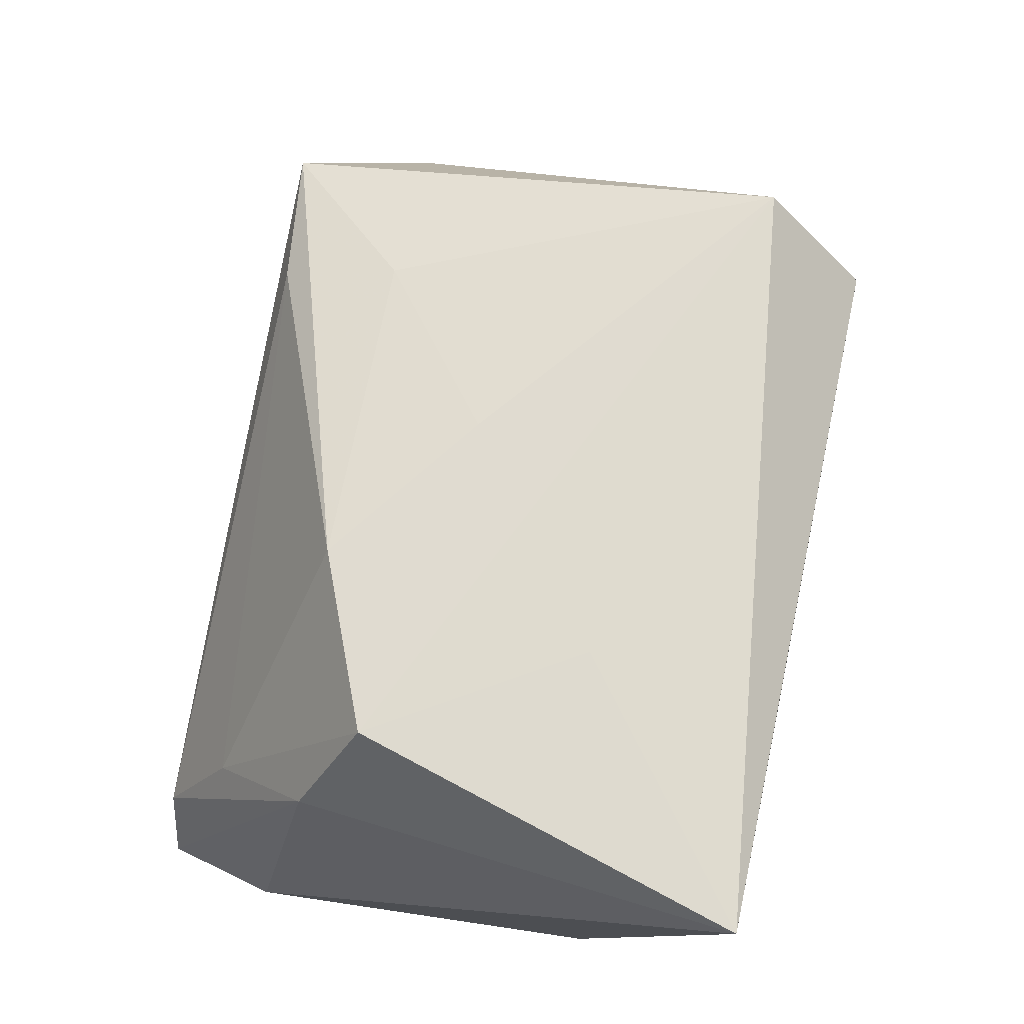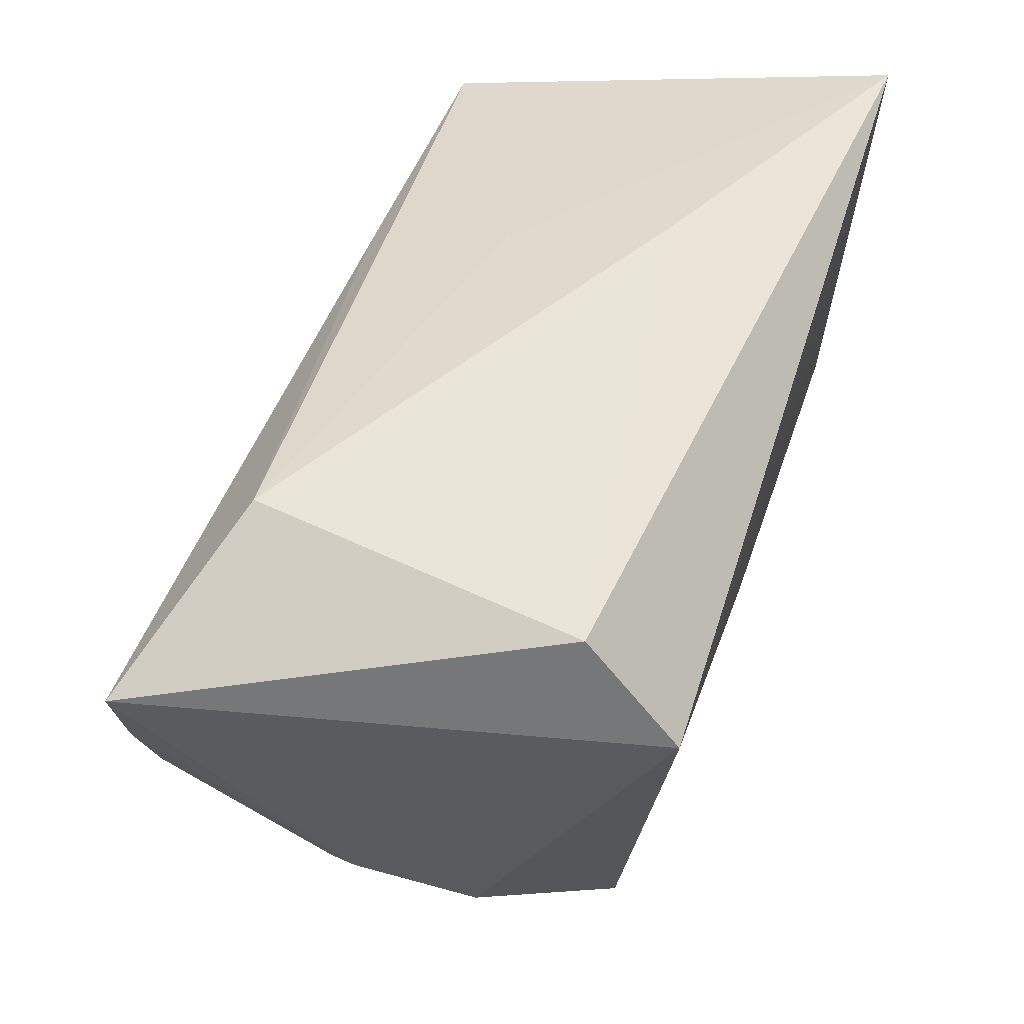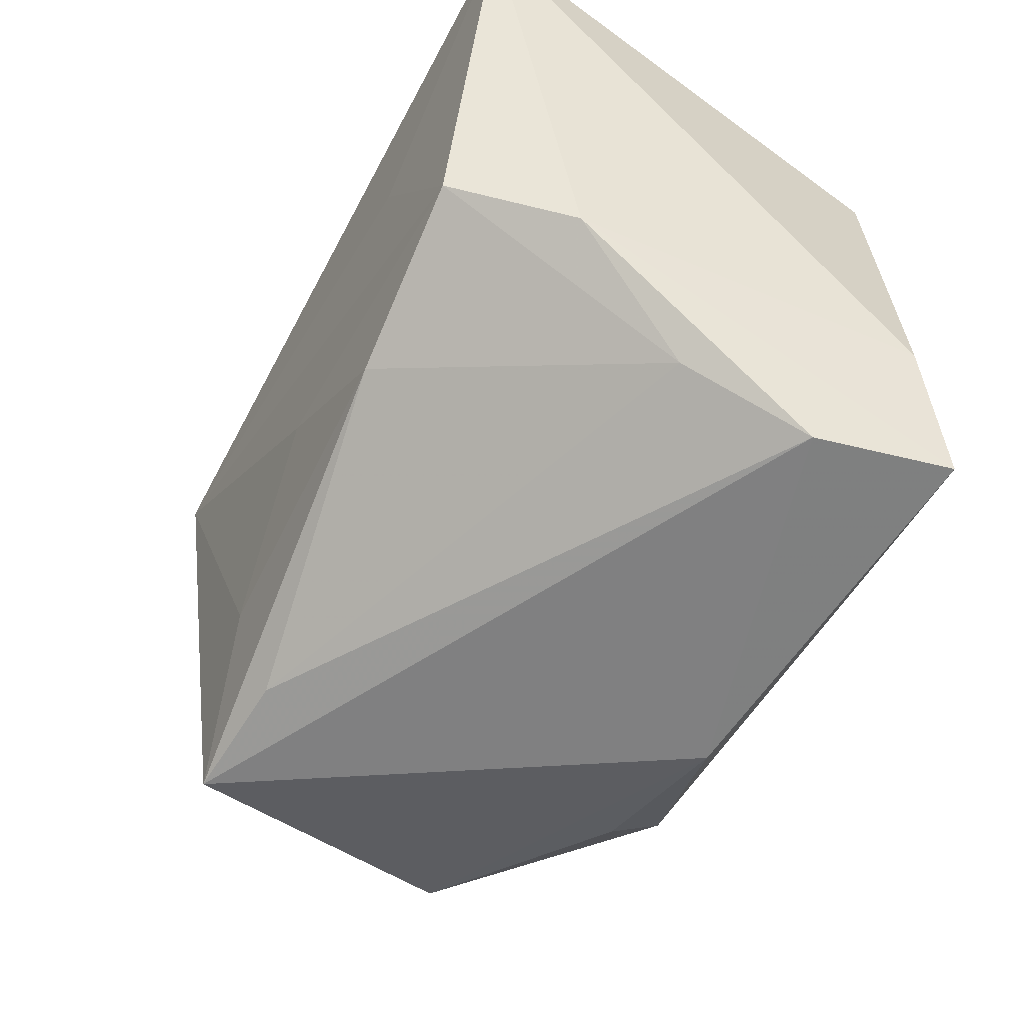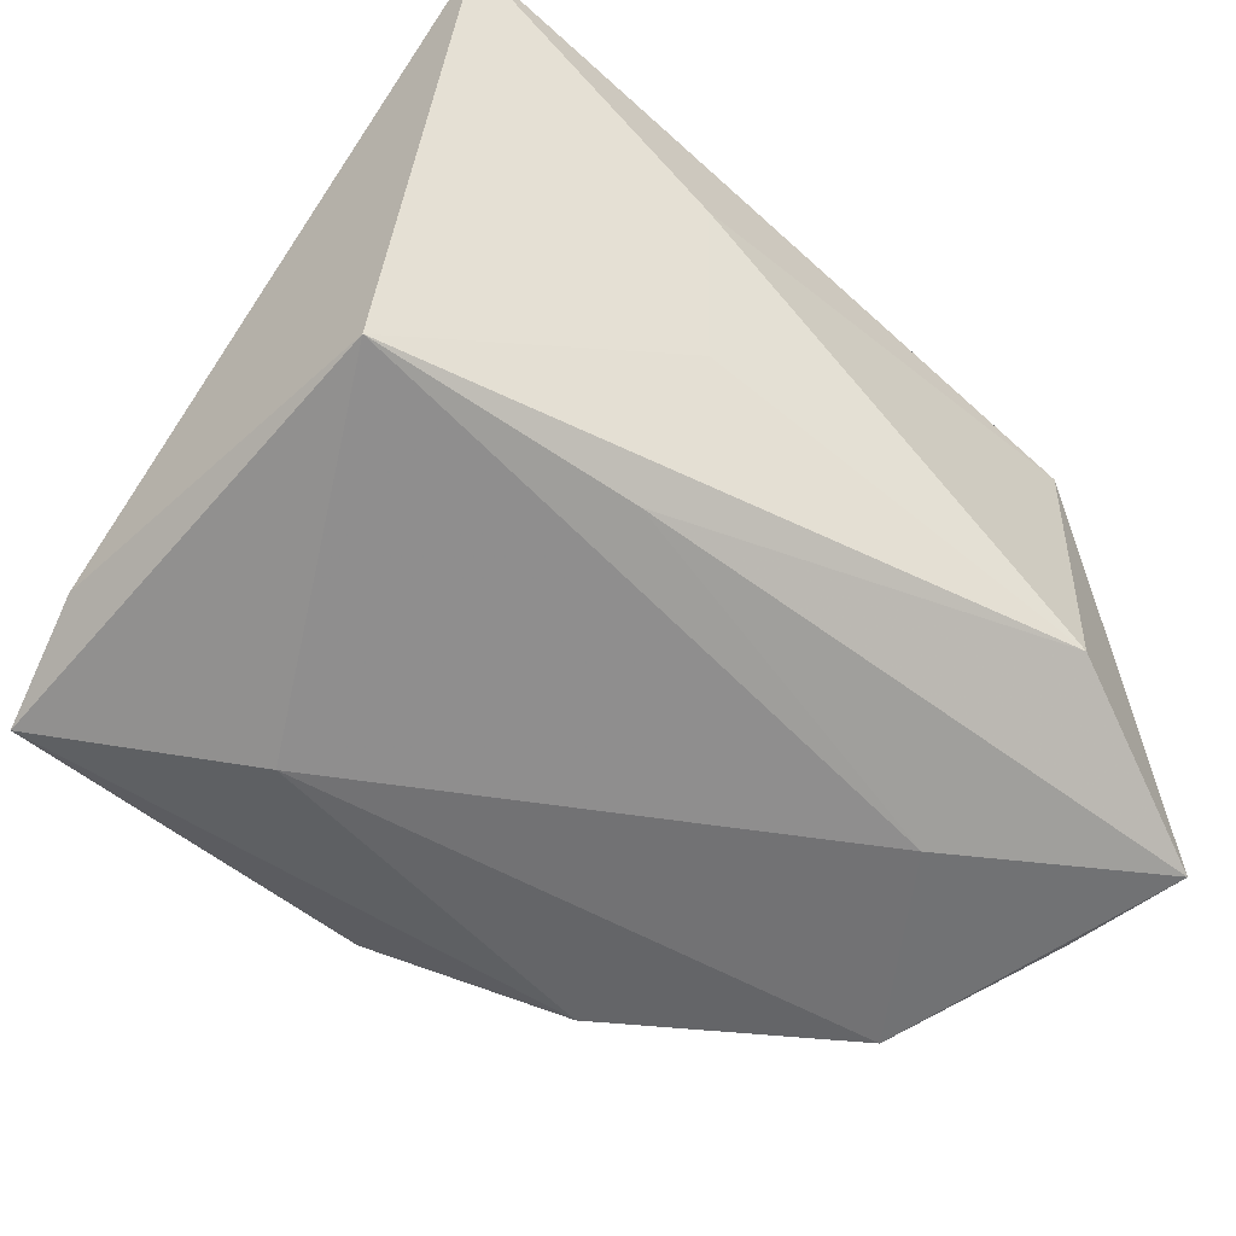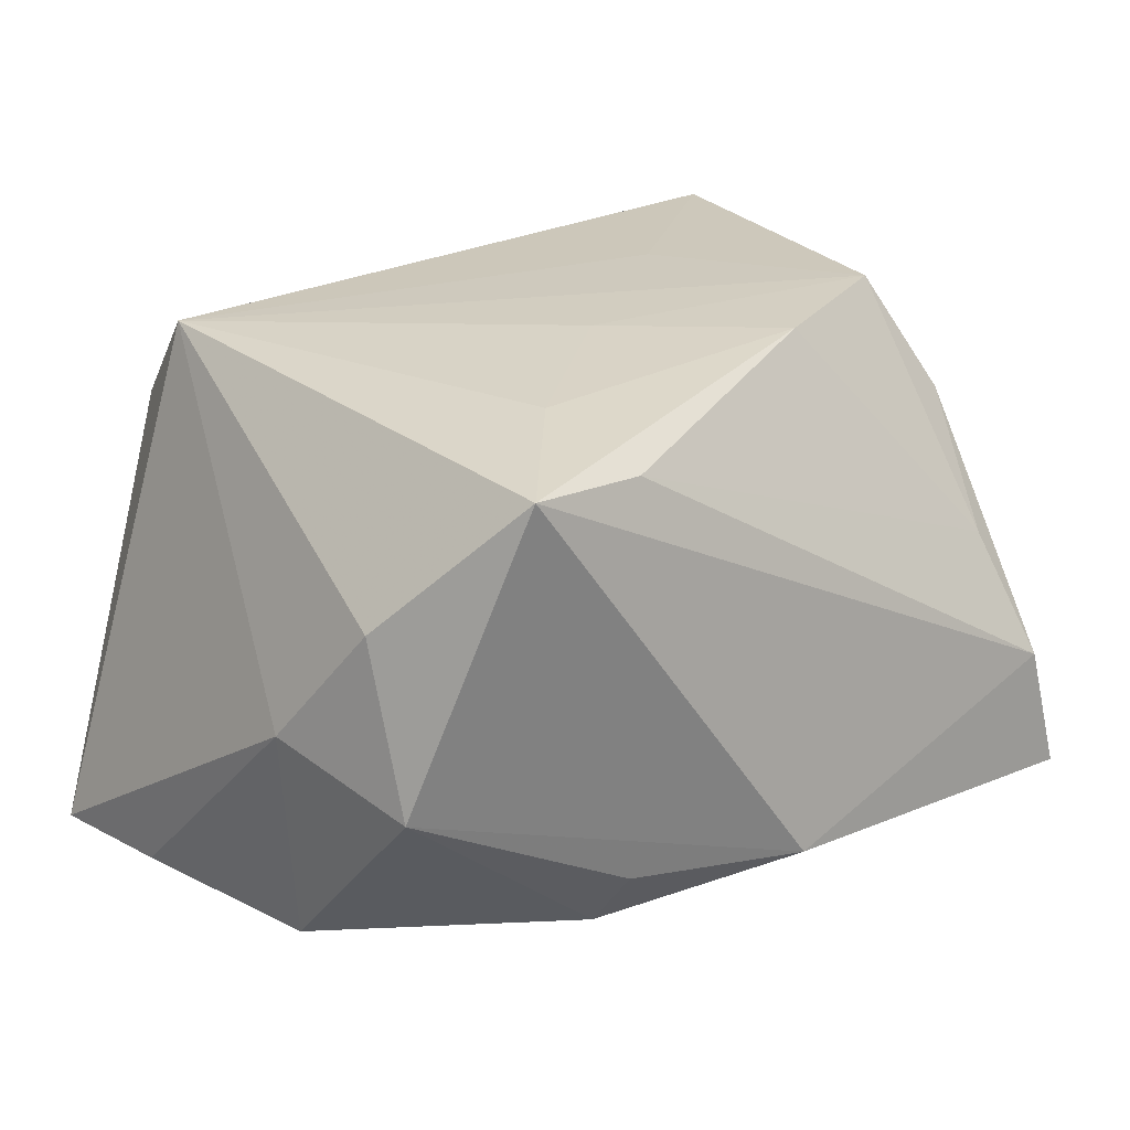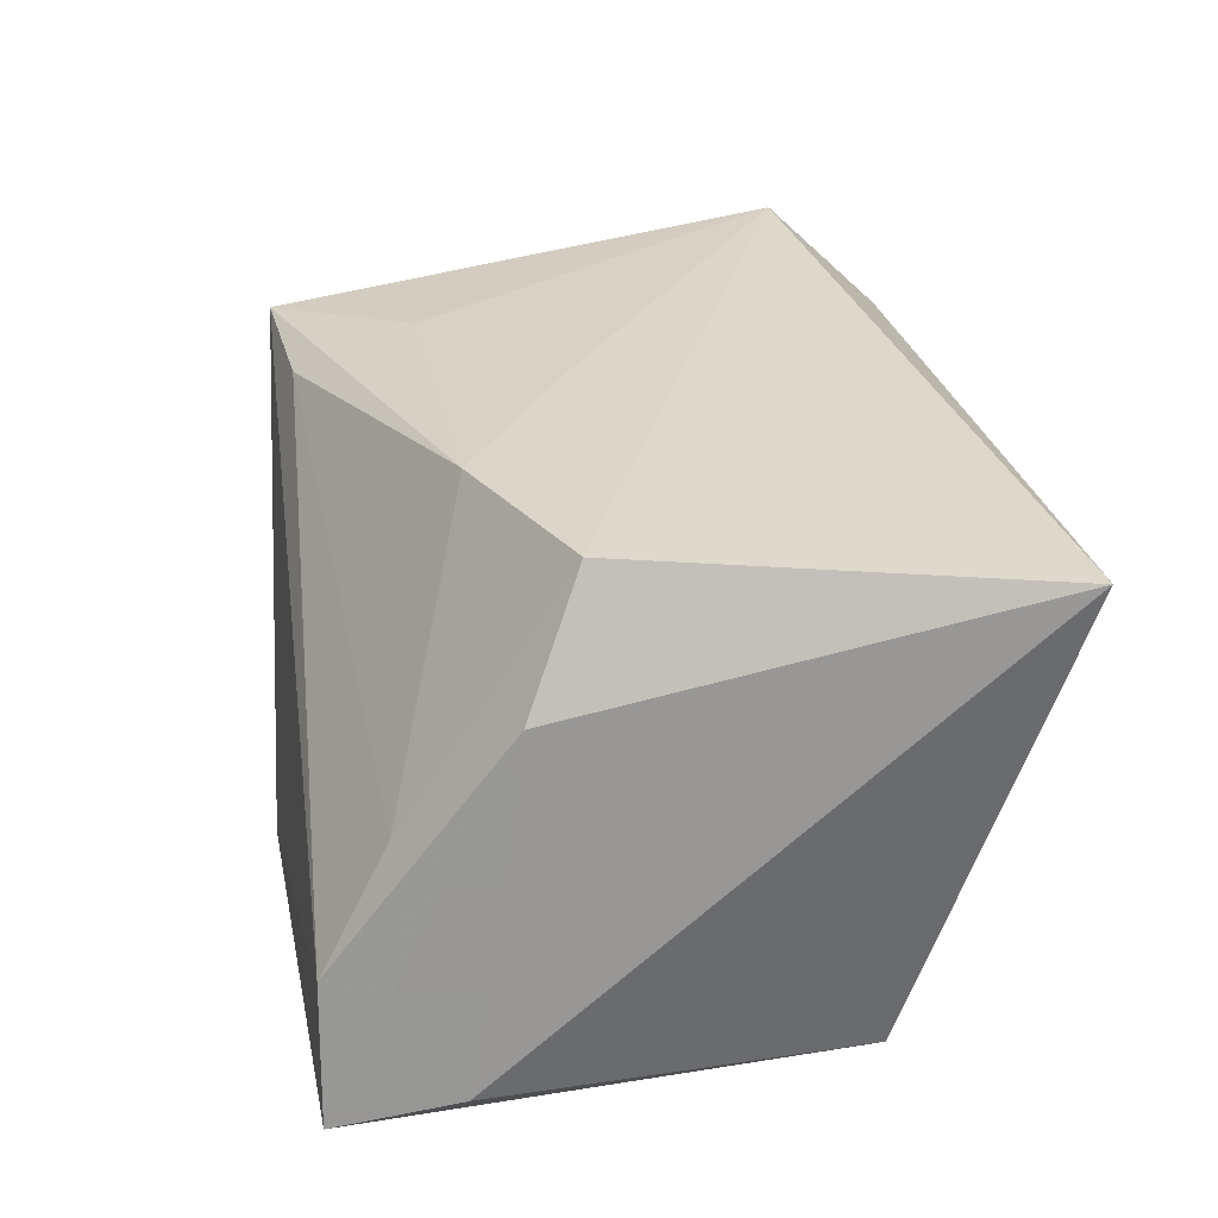
<metadata>
{"format":"obj","ext":"obj","renderer":"f3d","projection":"perspective","resolution":1024,"background":"white","views":[{"elev":70.4,"azim":103.1,"up":"+Z"},{"elev":59.0,"azim":-71.6,"up":"+Y"},{"elev":-55.6,"azim":61.4,"up":"+Y"},{"elev":-54.9,"azim":138.8,"up":"+Z"},{"elev":21.5,"azim":-38.6,"up":"+Z"},{"elev":31.6,"azim":81.4,"up":"+Z"}]}
</metadata>
<code>
v -0.001308 -0.005417 0.02905
v 0.04069 -0.03523 -0.01101
v 0.03624 -0.009681 0.02942
v 0.01799 0.0347 0.01227
v -0.01883 -0.01971 0.02672
v 0.02437 -0.02022 -0.02938
v 0.01529 0.02113 -0.02303
v -0.04926 0.01237 -0.02728
v 0.01682 -0.01825 0.02842
v -0.01767 -0.03212 -0.02155
v -0.05202 0.02595 -0.02665
v -0.03663 0.02166 0.02983
v -0.03164 -0.03449 0.02374
v 0.01425 0.02988 -0.00582
v 0.04466 0.01798 -0.02169
v -0.04162 -0.0264 -0.009969
v -0.04711 -0.0119 -0.003967
v 0.04252 -0.01584 0.01627
v 0.04458 -0.03569 -0.02549
v 0.03816 -0.02772 0.002511
v -0.01734 -0.03269 0.0228
v -0.034 0.03365 0.01852
v 0.001517 -0.03817 -0.02228
v -0.0183 -0.02684 -0.02851
v -0.02972 0.03482 -0.01844
v -0.02842 0.01238 -0.02907
v -0.04277 -0.02217 0.00922
v 0.02201 0.01253 0.02983
v 0.04809 -0.02222 -0.02063
v 0.04809 0.03376 0.02983
v -0.0431 -0.008262 -0.02942
f 15 30 29
f 11 12 22
f 22 12 30
f 16 23 13
f 11 22 25
f 19 15 29
f 19 23 24
f 6 19 24
f 15 19 6
f 29 30 18
f 30 3 18
f 18 19 29
f 30 12 28
f 28 3 30
f 12 3 28
f 24 16 31
f 31 6 24
f 17 31 16
f 17 12 11
f 24 23 10
f 10 16 24
f 23 16 10
f 11 25 7
f 7 25 15
f 30 15 14
f 15 25 14
f 13 23 2
f 23 19 2
f 19 18 2
f 15 6 26
f 11 7 26
f 26 7 15
f 26 31 11
f 6 31 26
f 5 12 13
f 13 9 5
f 1 3 12
f 1 9 3
f 12 5 1
f 1 5 9
f 12 17 27
f 13 12 27
f 27 16 13
f 27 17 16
f 11 31 8
f 8 17 11
f 31 17 8
f 30 14 4
f 4 14 25
f 4 22 30
f 4 25 22
f 21 9 13
f 13 2 21
f 20 18 3
f 20 2 18
f 3 9 20
f 9 21 20
f 20 21 2

</code>
